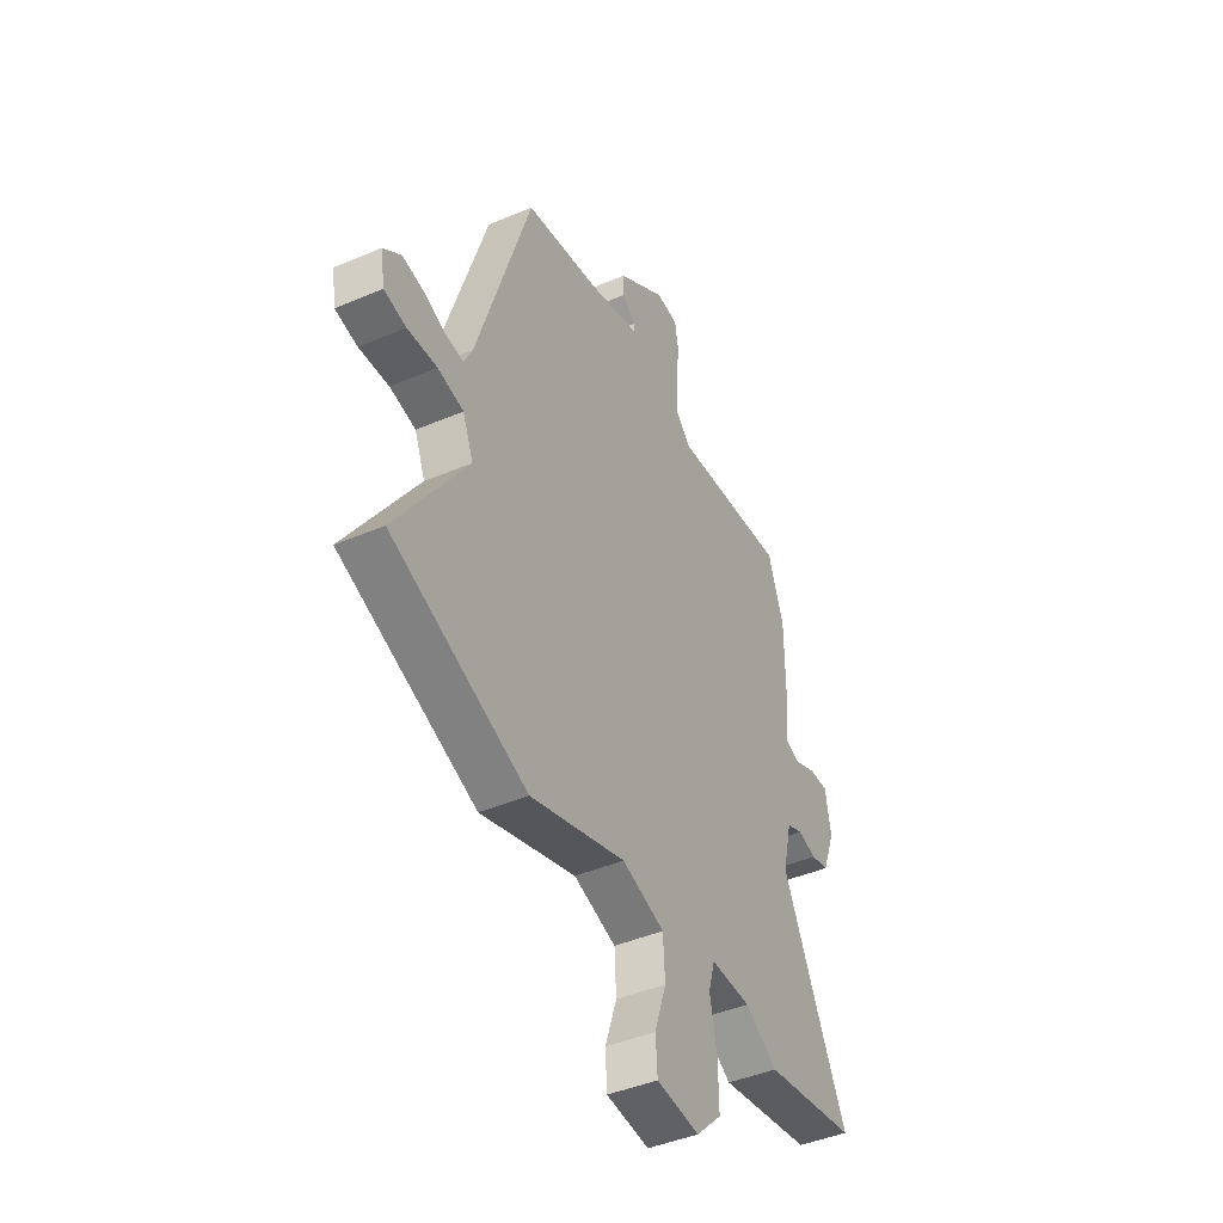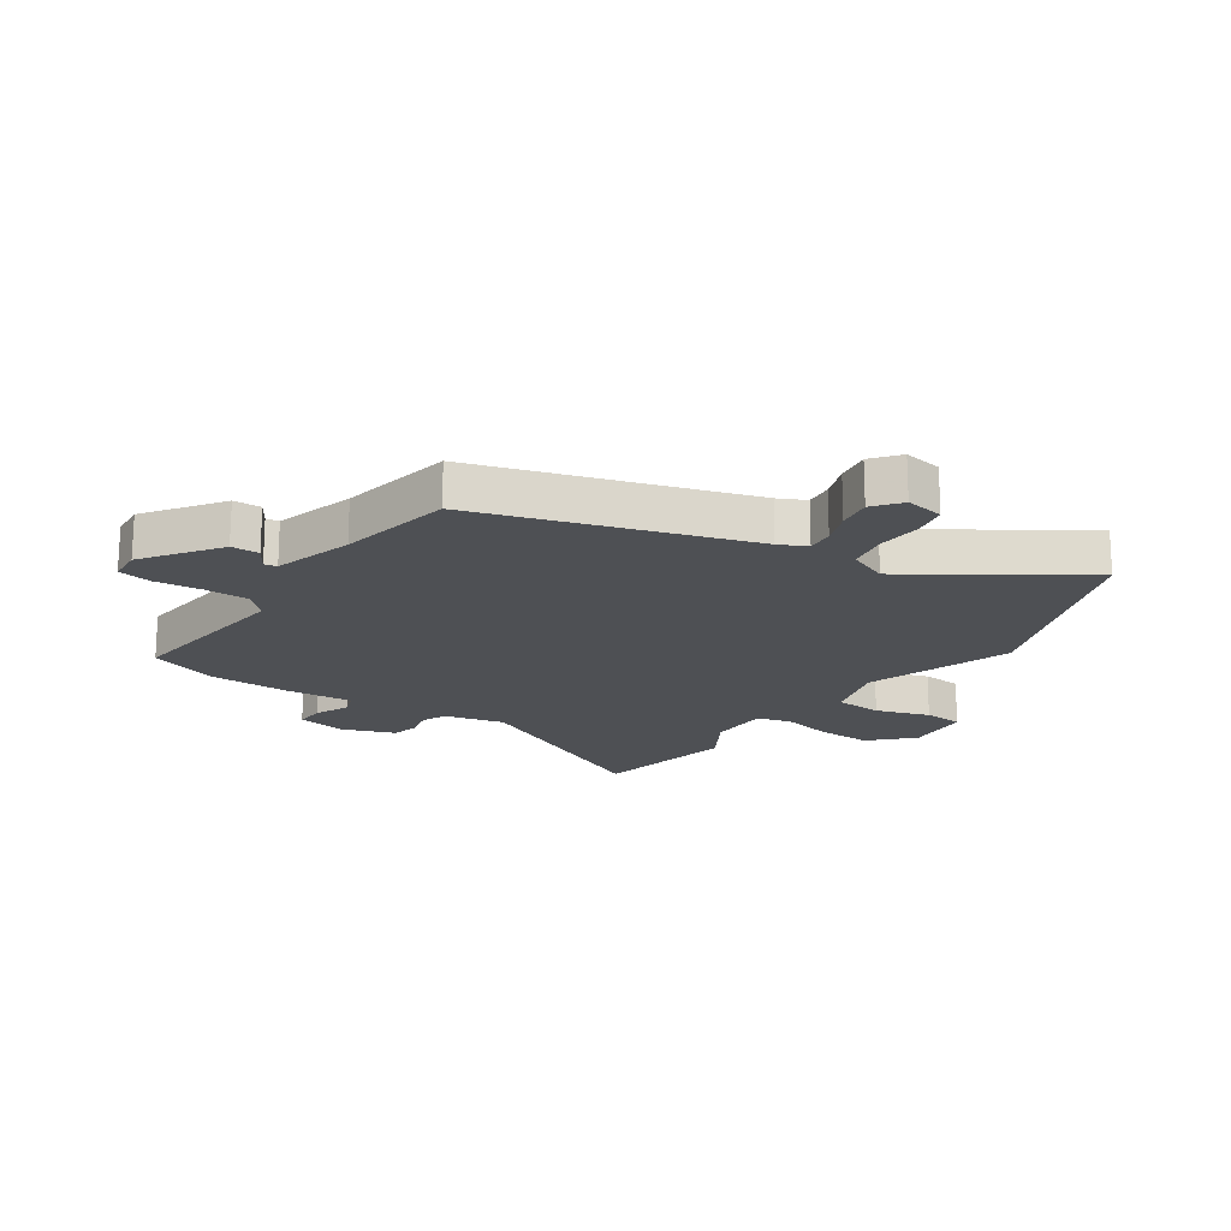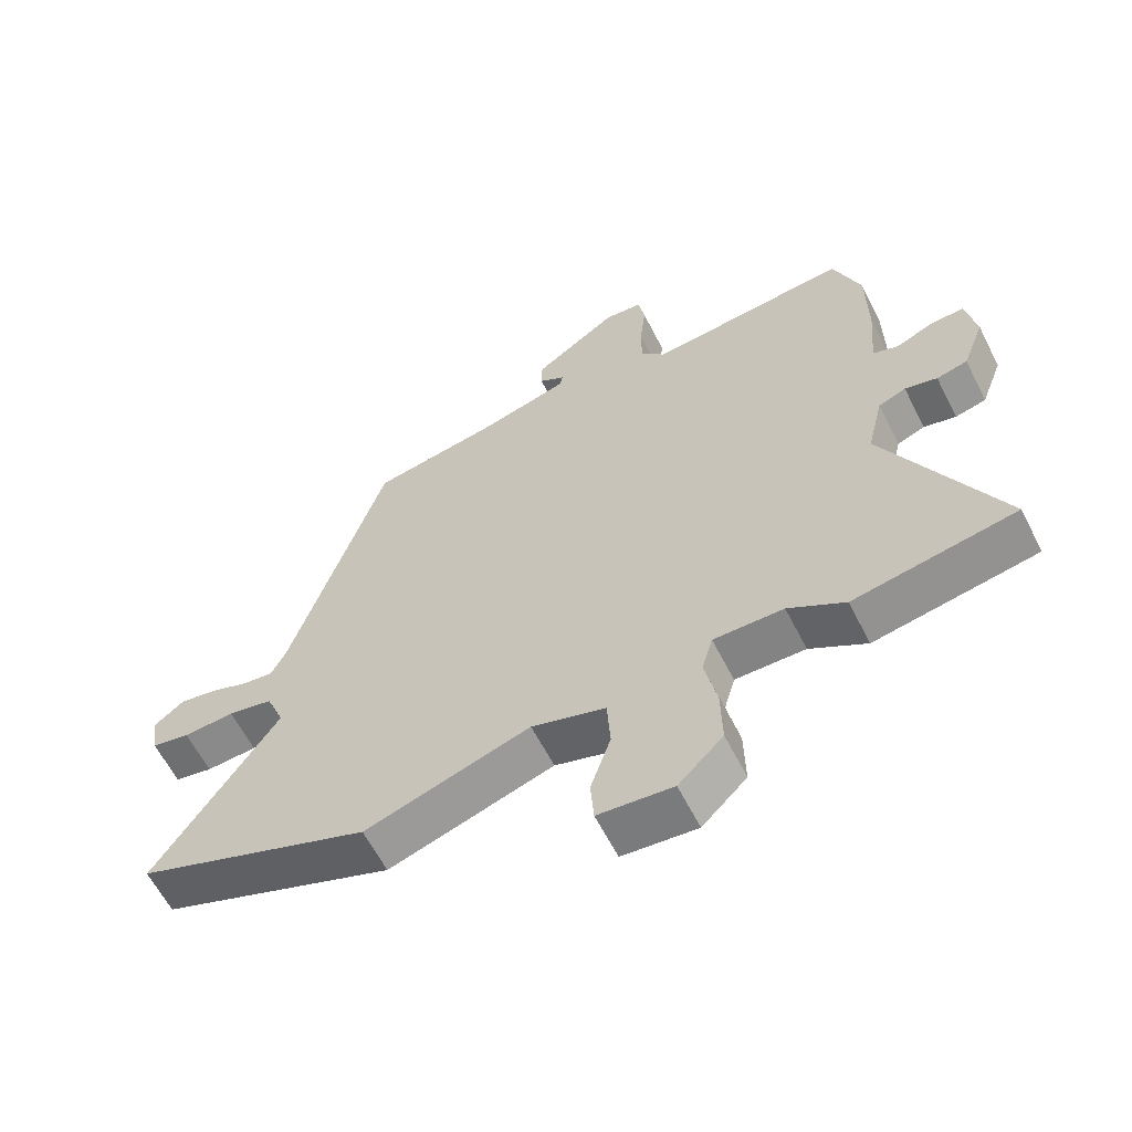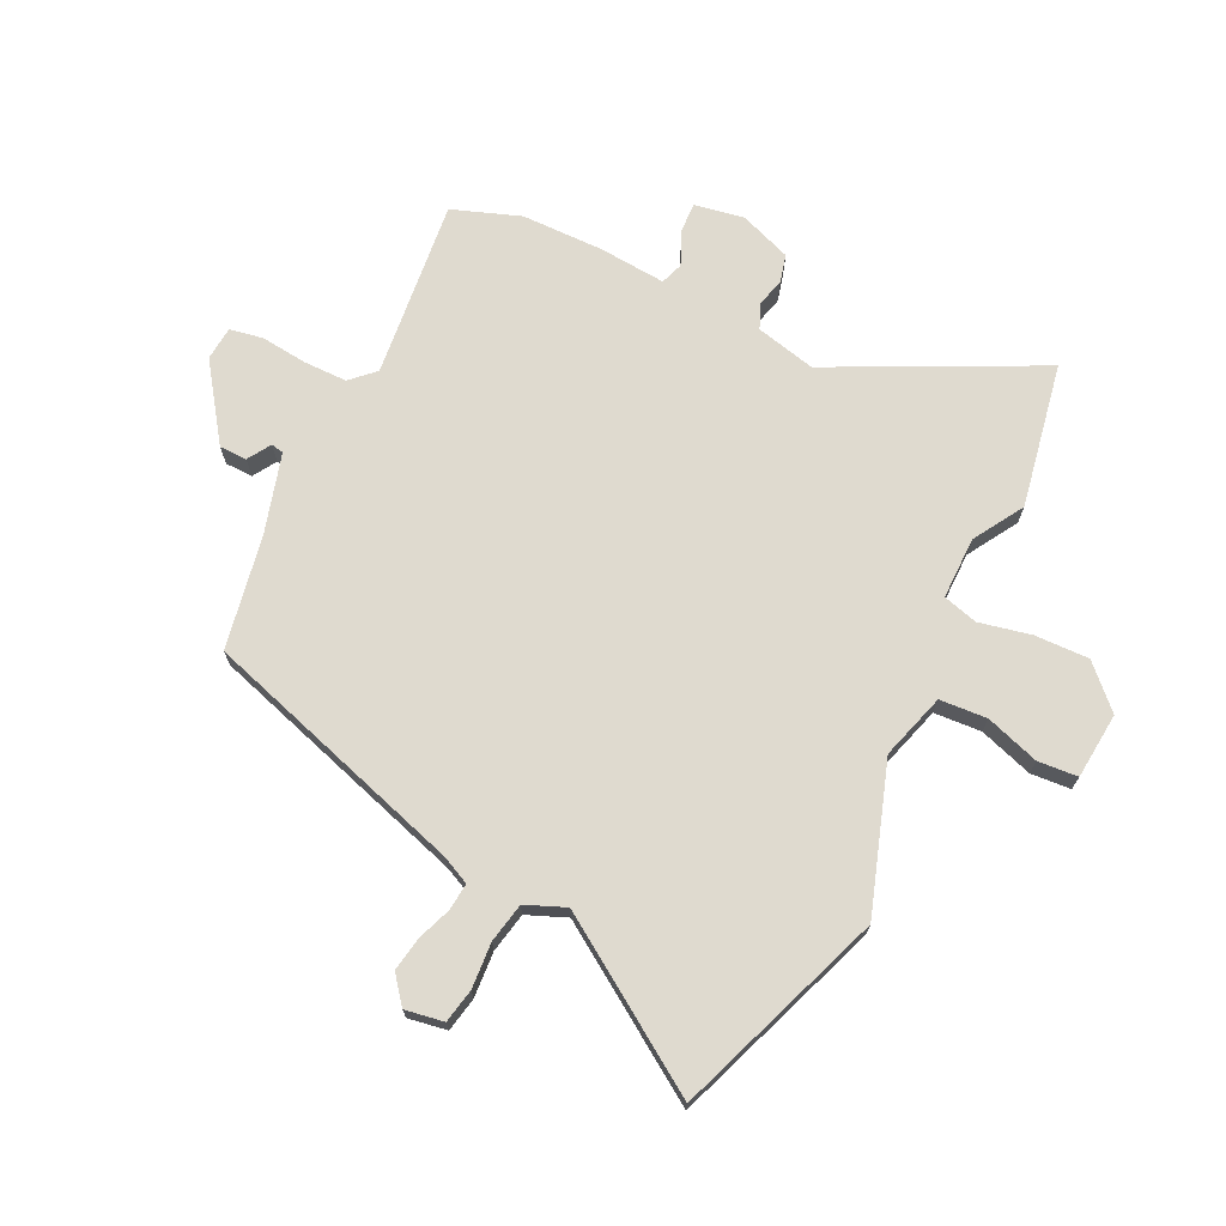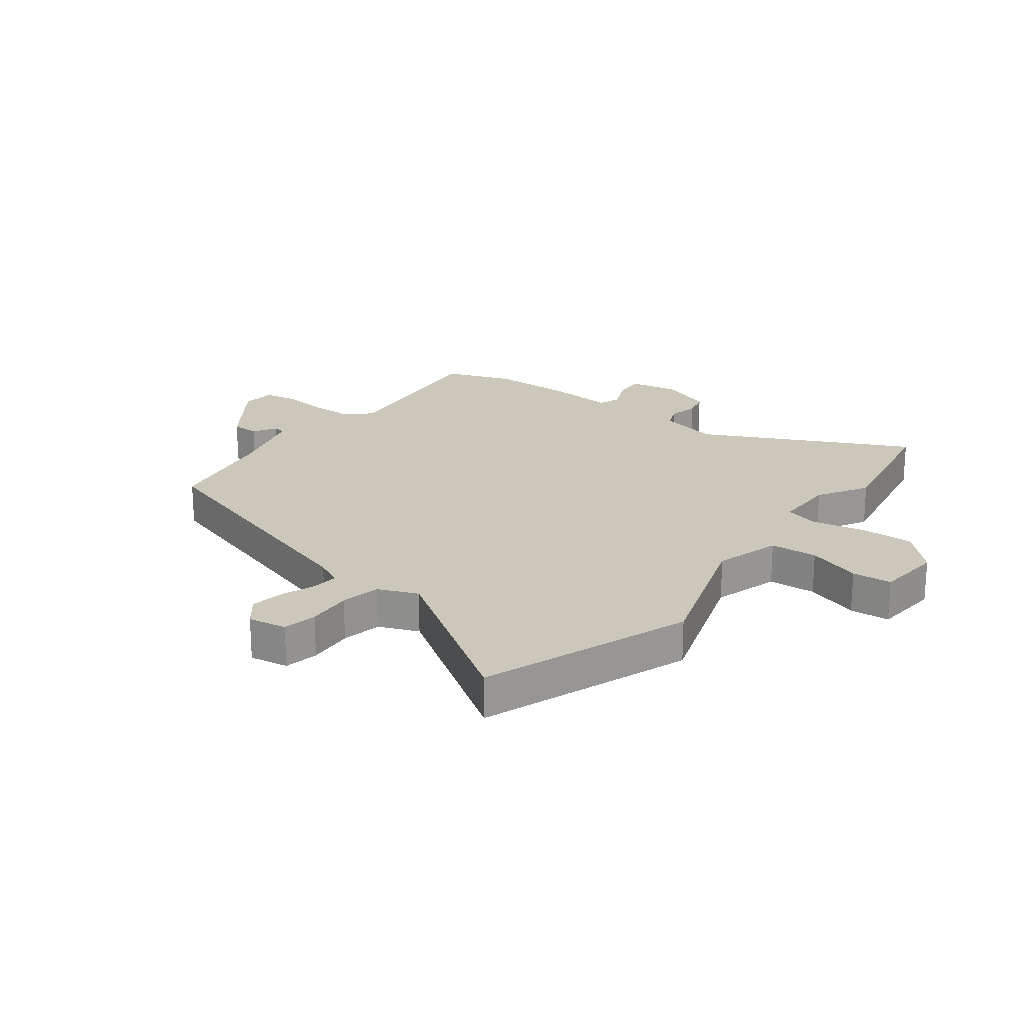
<metadata>
{"format":"obj","ext":"obj","renderer":"f3d","projection":"perspective","resolution":1024,"background":"white","views":[{"elev":-43.6,"azim":116.6,"up":"+Z"},{"elev":-18.5,"azim":55.4,"up":"+Y"},{"elev":-61.5,"azim":-153.1,"up":"+Z"},{"elev":70.6,"azim":115.6,"up":"+Y"},{"elev":21.7,"azim":126.8,"up":"+Y"}]}
</metadata>
<code>
v 0.357 0.07 0.514
v 0.502 0.07 0.054
v 0.525 0.07 0.007
v 0.572 0.07 0.012
v 0.63 0.07 0.034
v 0.689 0.07 0.044
v 0.736 0.07 0.007
v 0.725 0.07 -0.06
v 0.666 0.07 -0.072
v 0.587 0.07 -0.067
v 0.518 0.07 -0.081
v 0.49 0.07 -0.15
v 0.679 0.07 -0.433
v 0.318 0.07 -0.568
v 0.063 0.07 -0.485
v -0.051 0.07 -0.52
v -0.056 0.07 -0.602
v -0.025 0.07 -0.695
v -0.03 0.07 -0.764
v -0.145 0.07 -0.775
v -0.214 0.07 -0.707
v -0.212 0.07 -0.613
v -0.193 0.07 -0.523
v -0.21 0.07 -0.463
v -0.318 0.07 -0.464
v -0.405 0.07 -0.517
v -0.656 0.07 -0.472
v -0.481 0.07 -0.113
v -0.506 0.07 -0.009
v -0.549 0.07 0.009
v -0.599 0.07 -0.004
v -0.647 0.07 0.008
v -0.681 0.07 0.098
v -0.666 0.07 0.184
v -0.615 0.07 0.182
v -0.555 0.07 0.156
v -0.516 0.07 0.17
v -0.526 0.07 0.286
v -0.525 0.07 0.429
v -0.483 0.07 0.547
v -0.173 0.07 0.515
v -0.134 0.07 0.556
v -0.134 0.07 0.631
v -0.143 0.07 0.712
v -0.133 0.07 0.77
v -0.074 0.07 0.775
v 0.056 0.07 0.684
v 0.057 0.07 0.636
v 0.017 0.07 0.611
v 0.021 0.07 0.589
v 0.159 0.07 0.55
v 0.357 0 0.514
v 0.502 0 0.054
v 0.525 0 0.007
v 0.572 0 0.012
v 0.63 0 0.034
v 0.689 0 0.044
v 0.736 0 0.007
v 0.725 0 -0.06
v 0.666 0 -0.072
v 0.587 0 -0.067
v 0.518 0 -0.081
v 0.49 0 -0.15
v 0.679 0 -0.433
v 0.318 0 -0.568
v 0.063 0 -0.485
v -0.051 0 -0.52
v -0.056 0 -0.602
v -0.025 0 -0.695
v -0.03 0 -0.764
v -0.145 0 -0.775
v -0.214 0 -0.707
v -0.212 0 -0.613
v -0.193 0 -0.523
v -0.21 0 -0.463
v -0.318 0 -0.464
v -0.405 0 -0.517
v -0.656 0 -0.472
v -0.481 0 -0.113
v -0.506 0 -0.009
v -0.549 0 0.009
v -0.599 0 -0.004
v -0.647 0 0.008
v -0.681 0 0.098
v -0.666 0 0.184
v -0.615 0 0.182
v -0.555 0 0.156
v -0.516 0 0.17
v -0.526 0 0.286
v -0.525 0 0.429
v -0.483 0 0.547
v -0.173 0 0.515
v -0.134 0 0.556
v -0.134 0 0.631
v -0.143 0 0.712
v -0.133 0 0.77
v -0.074 0 0.775
v 0.056 0 0.684
v 0.057 0 0.636
v 0.017 0 0.611
v 0.021 0 0.589
v 0.159 0 0.55
f 46 47 48 49
f 46 49 50
f 43 44 45 46
f 42 43 46 50
f 41 42 50 51
f 37 38 39 40
f 37 40 41
f 33 34 35 36
f 33 36 37
f 30 31 32 33
f 29 30 33 37
f 28 29 37 41
f 25 26 27 28
f 24 25 28 41
f 20 21 22 23
f 18 19 20 23
f 17 18 23 24
f 16 17 24 41
f 12 13 14 15
f 11 12 15 16
f 7 8 9 10
f 7 10 11
f 4 5 6 7
f 3 4 7 11
f 2 3 11 16
f 16 41 51
f 1 2 16 51
f 100 99 98 97
f 101 100 97
f 97 96 95 94
f 101 97 94 93
f 102 101 93 92
f 91 90 89 88
f 92 91 88
f 87 86 85 84
f 88 87 84
f 84 83 82 81
f 88 84 81 80
f 92 88 80 79
f 79 78 77 76
f 92 79 76 75
f 74 73 72 71
f 74 71 70 69
f 75 74 69 68
f 92 75 68 67
f 66 65 64 63
f 67 66 63 62
f 61 60 59 58
f 62 61 58
f 58 57 56 55
f 62 58 55 54
f 67 62 54 53
f 102 92 67
f 102 67 53 52
f 1 52 53 2
f 2 53 54 3
f 3 54 55 4
f 4 55 56 5
f 5 56 57 6
f 6 57 58 7
f 7 58 59 8
f 8 59 60 9
f 9 60 61 10
f 10 61 62 11
f 11 62 63 12
f 12 63 64 13
f 13 64 65 14
f 14 65 66 15
f 15 66 67 16
f 16 67 68 17
f 17 68 69 18
f 18 69 70 19
f 19 70 71 20
f 20 71 72 21
f 21 72 73 22
f 22 73 74 23
f 23 74 75 24
f 24 75 76 25
f 25 76 77 26
f 26 77 78 27
f 27 78 79 28
f 28 79 80 29
f 29 80 81 30
f 30 81 82 31
f 31 82 83 32
f 32 83 84 33
f 33 84 85 34
f 34 85 86 35
f 35 86 87 36
f 36 87 88 37
f 37 88 89 38
f 38 89 90 39
f 39 90 91 40
f 40 91 92 41
f 41 92 93 42
f 42 93 94 43
f 43 94 95 44
f 44 95 96 45
f 45 96 97 46
f 46 97 98 47
f 47 98 99 48
f 48 99 100 49
f 49 100 101 50
f 50 101 102 51
f 51 102 52 1

</code>
